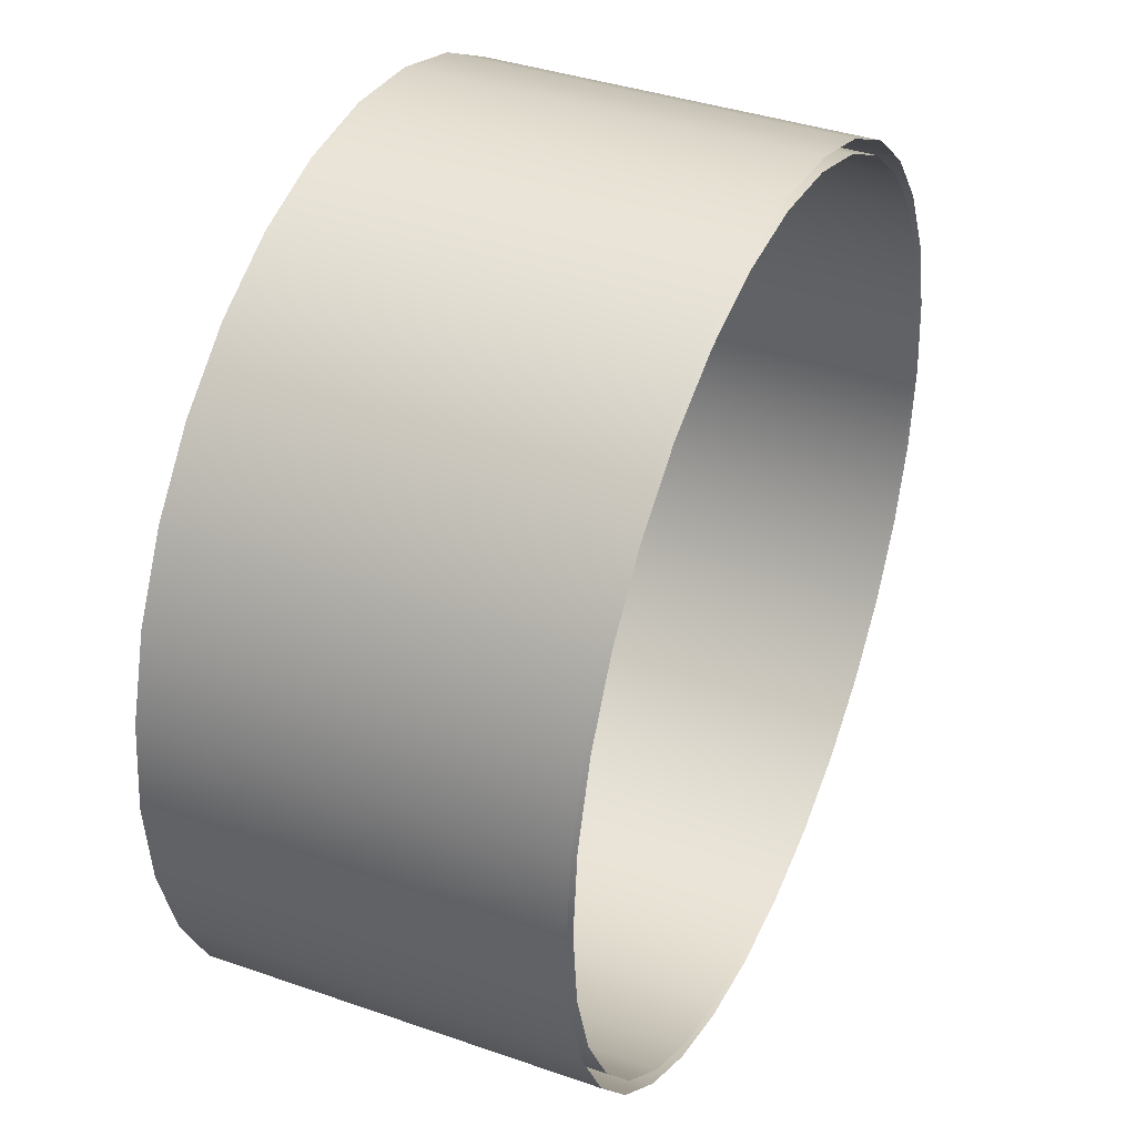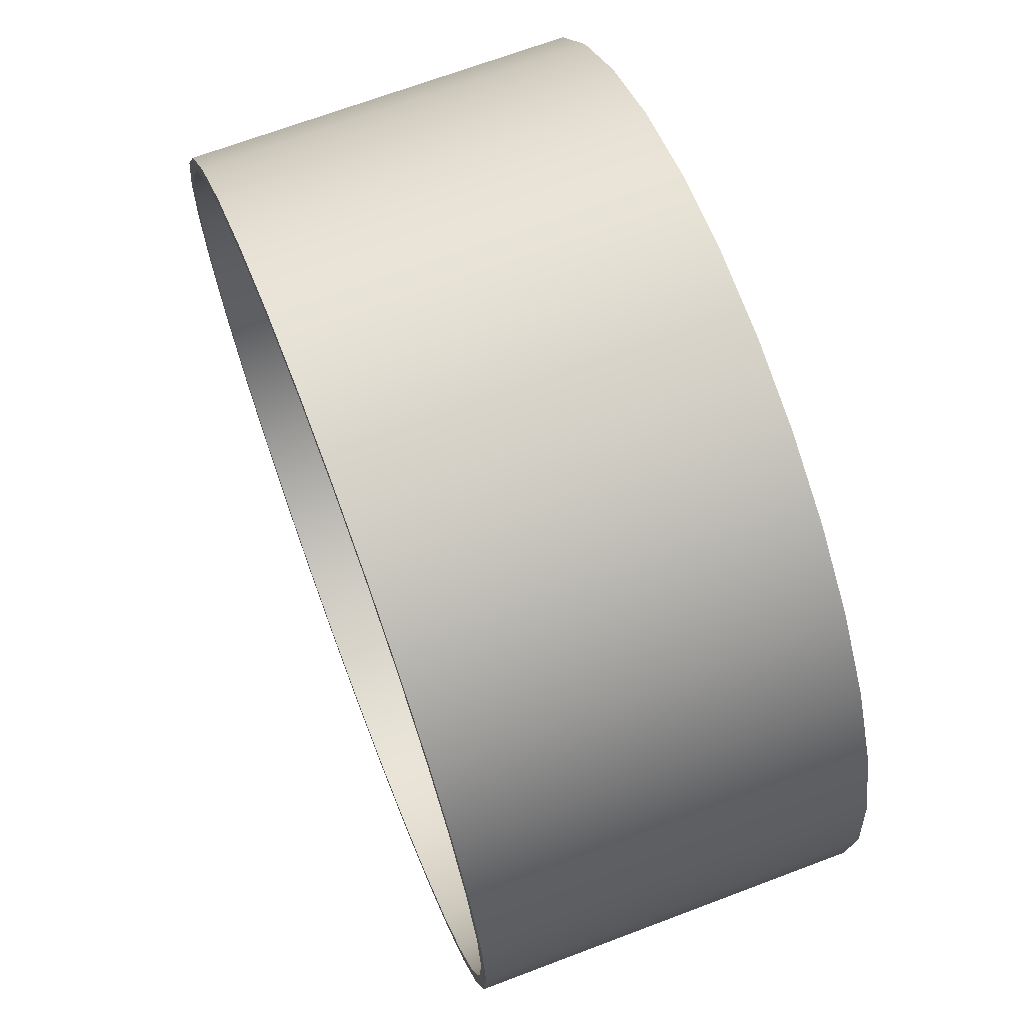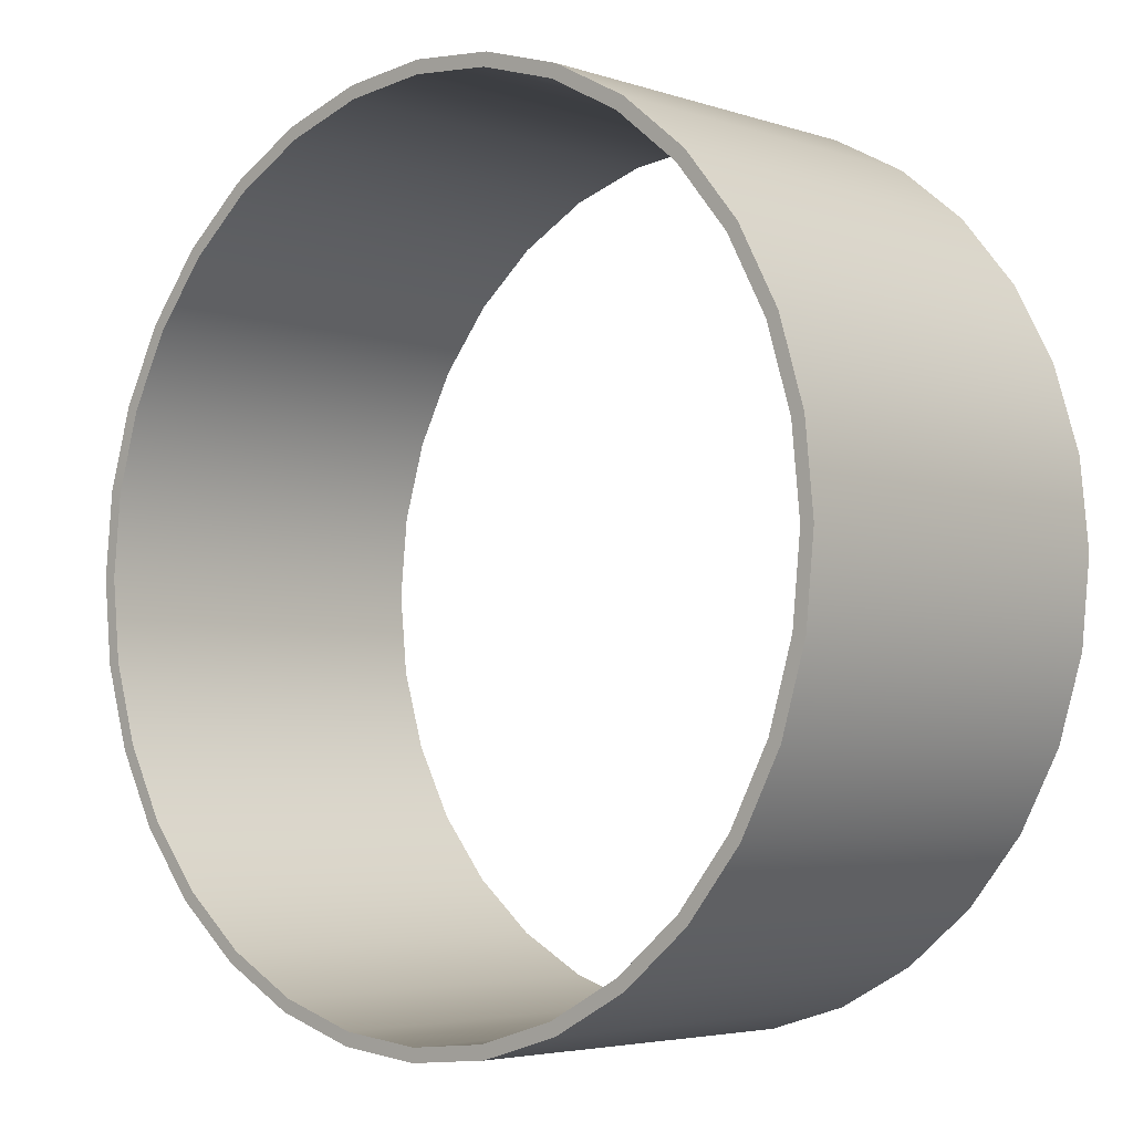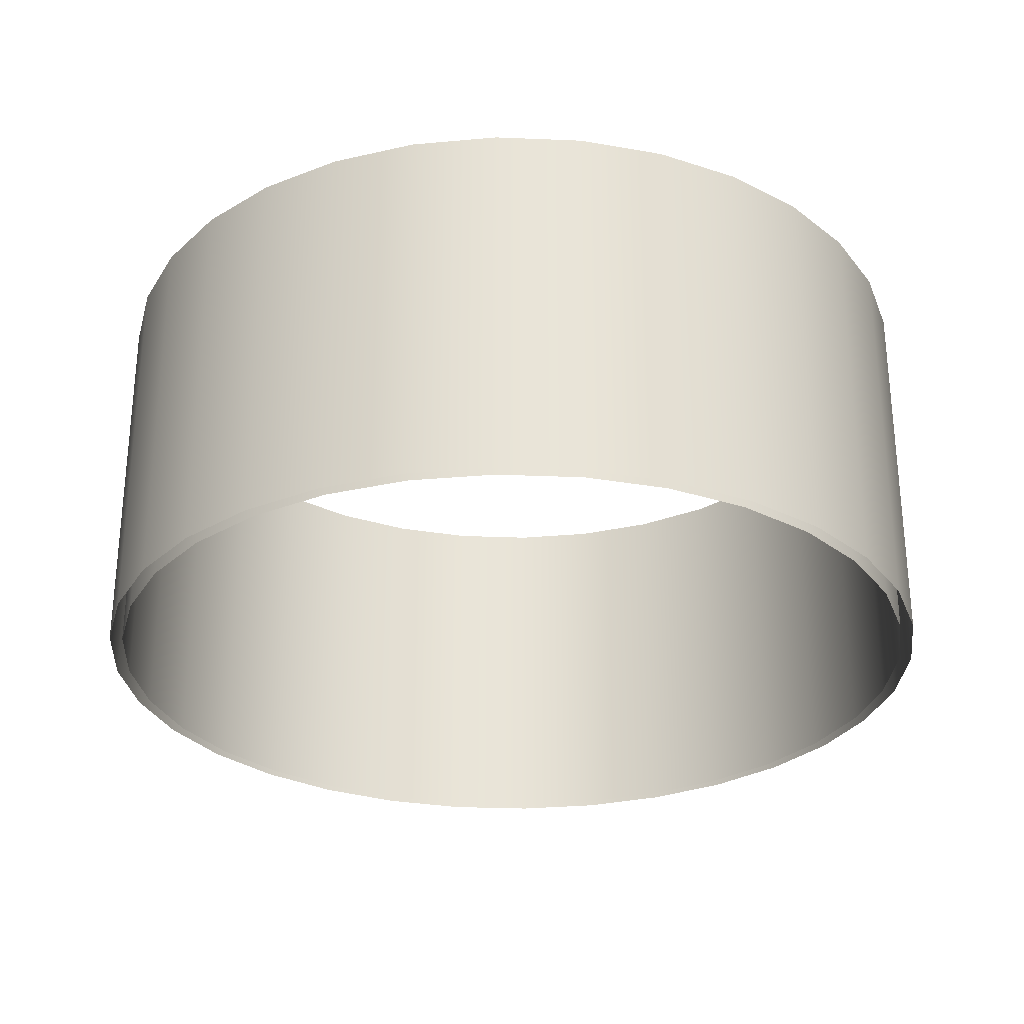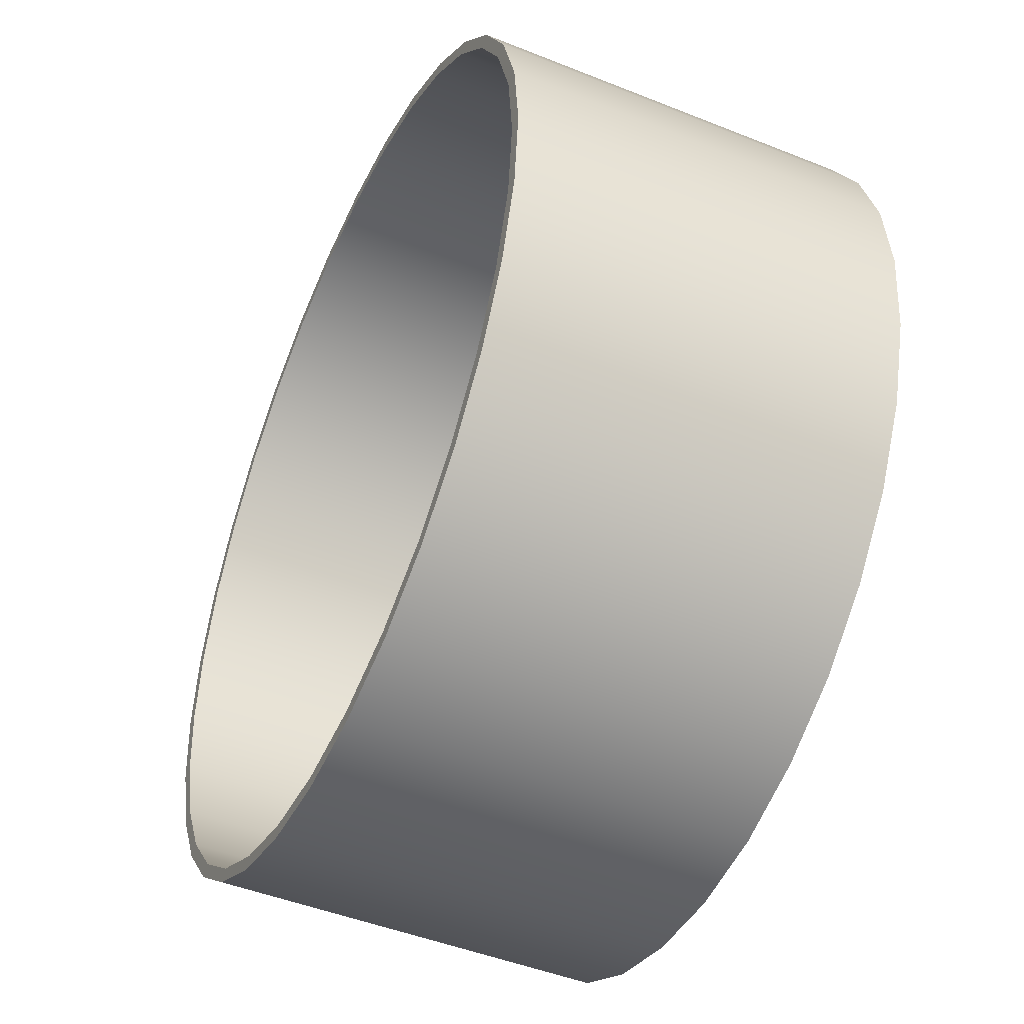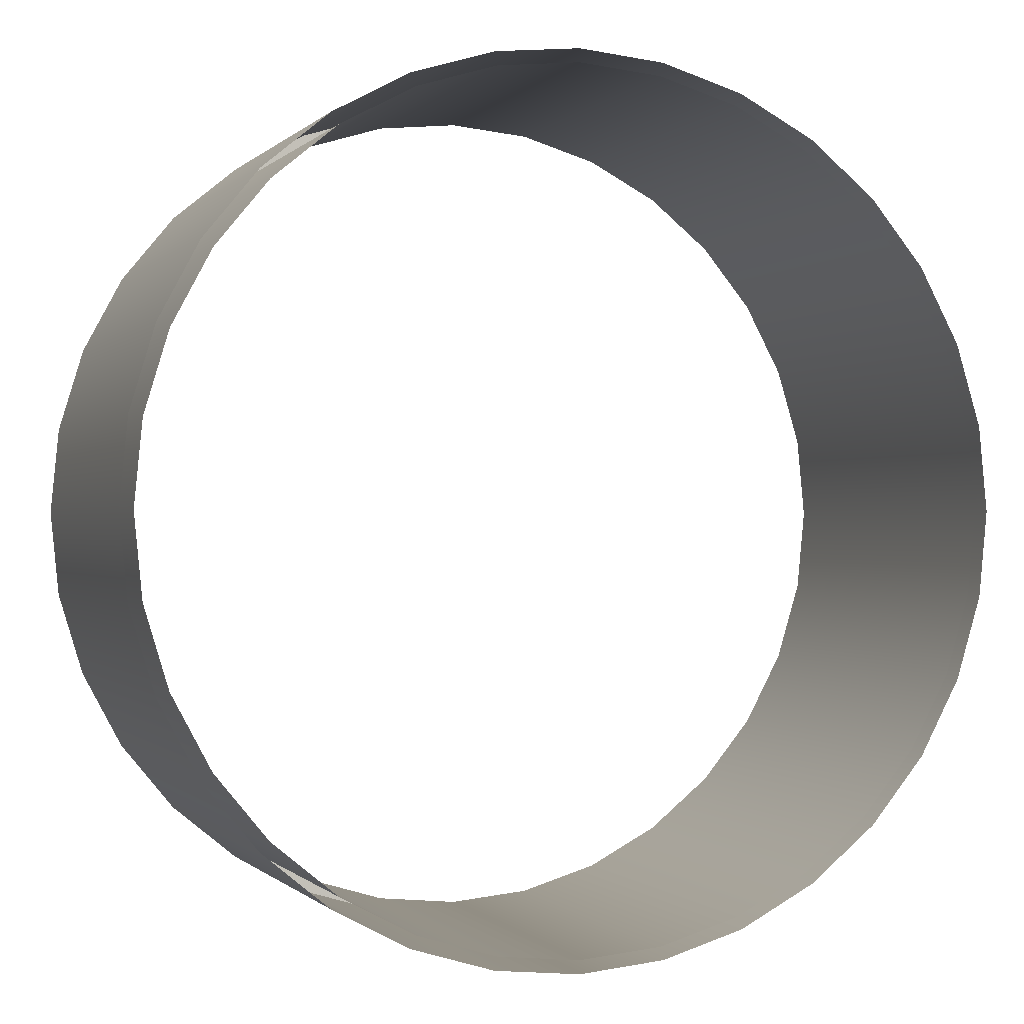
<metadata>
{"format":"obj","ext":"obj","renderer":"f3d","projection":"perspective","resolution":1024,"background":"white","views":[{"elev":38.2,"azim":-66.1,"up":"+Z"},{"elev":68.1,"azim":-110.8,"up":"+Z"},{"elev":-4.3,"azim":-136.9,"up":"+Z"},{"elev":-28.7,"azim":-155.4,"up":"+Y"},{"elev":-47.1,"azim":-114.4,"up":"+Z"},{"elev":-0.4,"azim":-19.5,"up":"+Z"}]}
</metadata>
<code>
v 1382 -619.8 -275
v 1302 -619.8 -539.4
v 1172 -619.8 -783.1
v 996.7 -619.8 -996.7
v 783.1 -619.8 -1172
v 539.4 -619.8 -1302
v 275 -619.8 -1382
v 0.006019 -619.8 -1410
v -275 -619.8 -1382
v -539.4 -619.8 -1302
v -783.1 -619.8 -1172
v -996.7 -619.8 -996.7
v -1172 -619.8 -783.1
v -1302 -619.8 -539.4
v -1382 -619.8 -275
v -1410 -619.8 0.004005
v -1382 -619.8 275
v -1302 -619.8 539.4
v -1172 -619.8 783.1
v -996.7 -619.8 996.7
v -783.1 -619.8 1172
v -539.4 -619.8 1302
v -275 -619.8 1382
v 0.005061 -619.8 1410
v 275 -619.8 1382
v 539.4 -619.8 1302
v 783.1 -619.8 1172
v 996.7 -619.8 996.7
v 1172 -619.8 783.1
v 1302 -619.8 539.4
v 1382 -619.8 275
v 1410 -619.8 0.004484
v 1382 619.8 -275
v 1302 619.8 -539.4
v 1172 619.8 -783.1
v 996.7 619.8 -996.7
v 783.1 619.8 -1172
v 539.4 619.8 -1302
v 275 619.8 -1382
v 0.006019 619.8 -1410
v -275 619.8 -1382
v -539.4 619.8 -1302
v -783.1 619.8 -1172
v -996.7 619.8 -996.7
v -1172 619.8 -783.1
v -1302 619.8 -539.4
v -1382 619.8 -275
v -1410 619.8 0.004005
v -1382 619.8 275
v -1302 619.8 539.4
v -1172 619.8 783.1
v -996.7 619.8 996.7
v -783.1 619.8 1172
v -539.4 619.8 1302
v -275 619.8 1382
v 0.005061 619.8 1410
v 275 619.8 1382
v 539.4 619.8 1302
v 783.1 619.8 1172
v 996.7 619.8 996.7
v 1172 619.8 783.1
v 1302 619.8 539.4
v 1382 619.8 275
v 1410 619.8 0.004484
v 1340 -619.8 -266.6
v 1263 -619.8 -523
v 1136 -619.8 -759.3
v 966.4 -619.8 -966.4
v 759.3 -619.8 -1136
v 523 -619.8 -1263
v 266.6 -619.8 -1340
v 0.006023 -619.8 -1367
v -266.6 -619.8 -1340
v -523 -619.8 -1263
v -759.3 -619.8 -1136
v -966.4 -619.8 -966.4
v -1136 -619.8 -759.3
v -1263 -619.8 -523
v -1340 -619.8 -266.6
v -1367 -619.8 0.004147
v -1340 -619.8 266.6
v -1263 -619.8 523
v -1136 -619.8 759.3
v -966.4 -619.8 966.4
v -759.3 -619.8 1136
v -523 -619.8 1263
v -266.6 -619.8 1340
v 0.005044 -619.8 1367
v 266.6 -619.8 1340
v 523 -619.8 1263
v 759.3 -619.8 1136
v 966.4 -619.8 966.4
v 1136 -619.8 759.3
v 1263 -619.8 523
v 1341 -619.8 266.6
v 1367 -619.8 0.004636
v 1340 619.8 -266.6
v 1263 619.8 -523
v 1136 619.8 -759.3
v 966.4 619.8 -966.4
v 759.3 619.8 -1136
v 523 619.8 -1263
v 266.6 619.8 -1340
v 0.006023 619.8 -1367
v -266.6 619.8 -1340
v -523 619.8 -1263
v -759.3 619.8 -1136
v -966.4 619.8 -966.4
v -1136 619.8 -759.3
v -1263 619.8 -523
v -1340 619.8 -266.6
v -1367 619.8 0.004147
v -1340 619.8 266.6
v -1263 619.8 523
v -1136 619.8 759.3
v -966.4 619.8 966.4
v -759.3 619.8 1136
v -523 619.8 1263
v -266.6 619.8 1340
v 0.005044 619.8 1367
v 266.6 619.8 1340
v 523 619.8 1263
v 759.3 619.8 1136
v 966.4 619.8 966.4
v 1136 619.8 759.3
v 1263 619.8 523
v 1341 619.8 266.6
v 1367 619.8 0.004636
g pCylinder193
f 1 2 34 33
f 2 3 35 34
f 3 4 36 35
f 4 5 37 36
f 5 6 38 37
f 6 7 39 38
f 7 8 40 39
f 8 9 41 40
f 9 10 42 41
f 10 11 43 42
f 11 12 44 43
f 12 13 45 44
f 13 14 46 45
f 14 15 47 46
f 15 16 48 47
f 16 17 49 48
f 17 18 50 49
f 18 19 51 50
f 19 20 52 51
f 20 21 53 52
f 21 22 54 53
f 22 23 55 54
f 23 24 56 55
f 24 25 57 56
f 25 26 58 57
f 26 27 59 58
f 27 28 60 59
f 28 29 61 60
f 29 30 62 61
f 30 31 63 62
f 31 32 64 63
f 32 1 33 64
f 33 34 98 97
f 34 35 99 98
f 35 36 100 99
f 36 37 101 100
f 37 38 102 101
f 38 39 103 102
f 39 40 104 103
f 40 41 105 104
f 41 42 106 105
f 42 43 107 106
f 43 44 108 107
f 44 45 109 108
f 45 46 110 109
f 46 47 111 110
f 47 48 112 111
f 48 49 113 112
f 49 50 114 113
f 50 51 115 114
f 51 52 116 115
f 52 53 117 116
f 53 54 118 117
f 54 55 119 118
f 55 56 120 119
f 56 57 121 120
f 57 58 122 121
f 58 59 123 122
f 59 60 124 123
f 60 61 125 124
f 61 62 126 125
f 62 63 127 126
f 63 64 128 127
f 64 33 97 128
f 66 65 97 98
f 67 66 98 99
f 68 67 99 100
f 69 68 100 101
f 70 69 101 102
f 71 70 102 103
f 72 71 103 104
f 73 72 104 105
f 74 73 105 106
f 75 74 106 107
f 76 75 107 108
f 77 76 108 109
f 78 77 109 110
f 79 78 110 111
f 80 79 111 112
f 81 80 112 113
f 82 81 113 114
f 83 82 114 115
f 84 83 115 116
f 85 84 116 117
f 86 85 117 118
f 87 86 118 119
f 88 87 119 120
f 89 88 120 121
f 90 89 121 122
f 91 90 122 123
f 92 91 123 124
f 93 92 124 125
f 94 93 125 126
f 95 94 126 127
f 96 95 127 128
f 65 96 128 97

</code>
